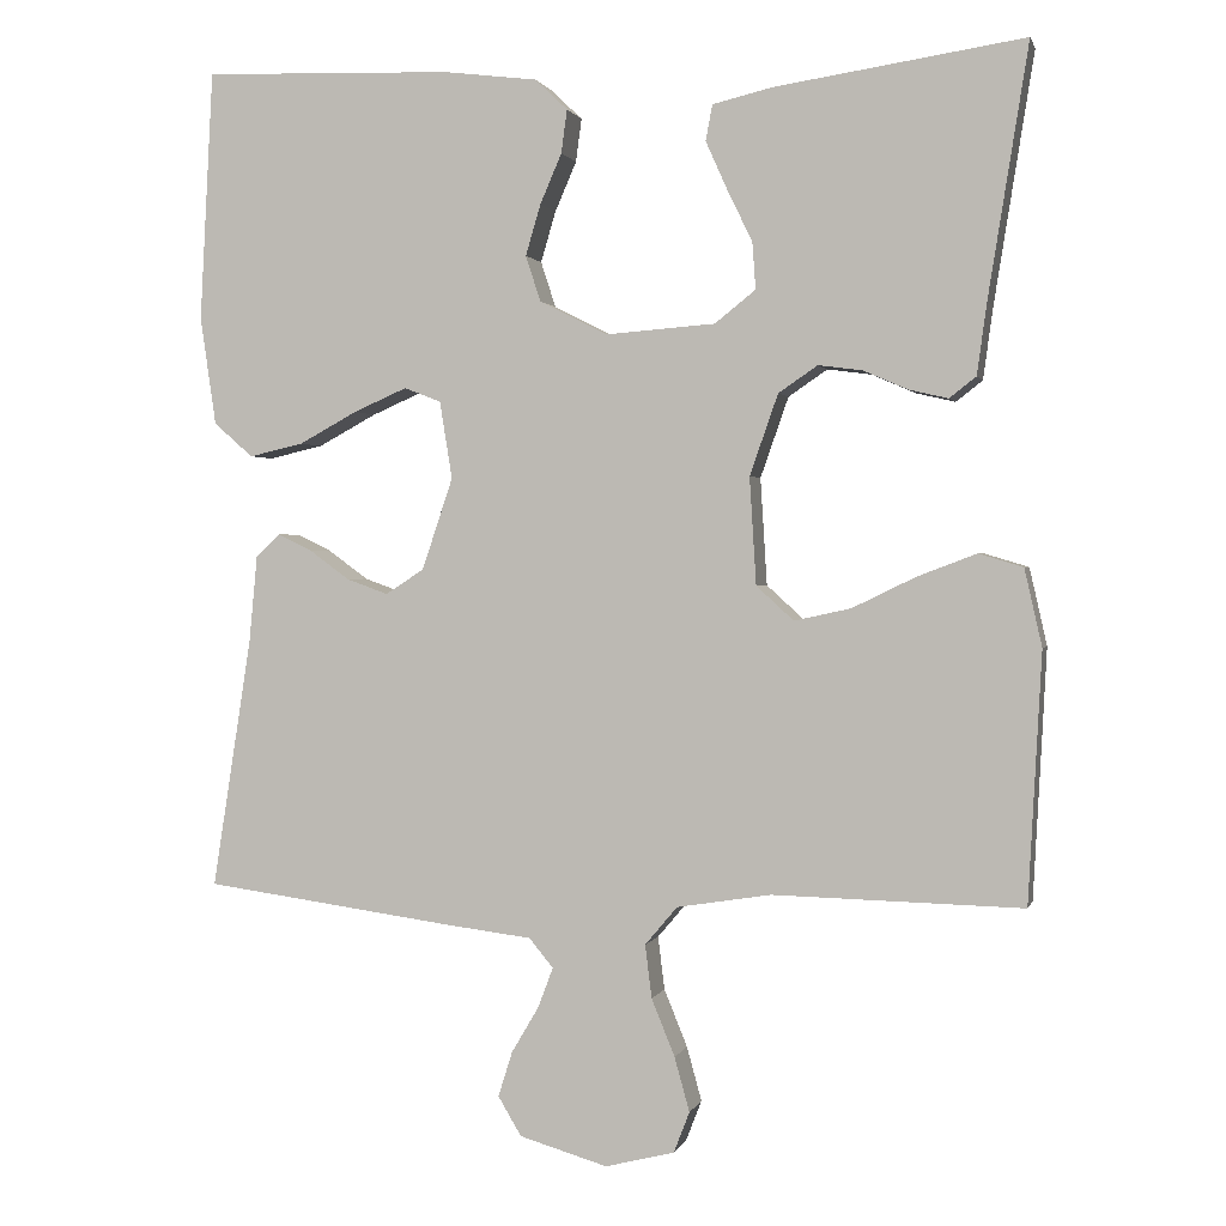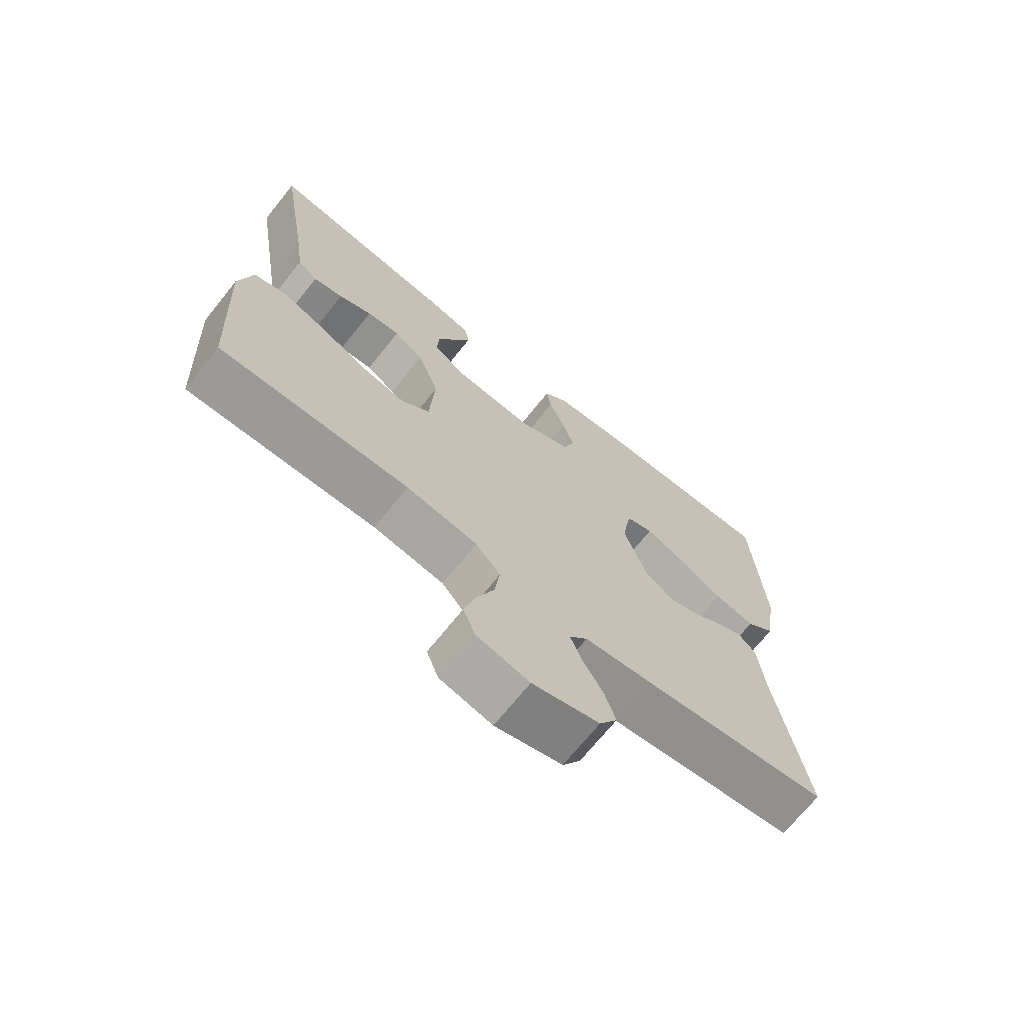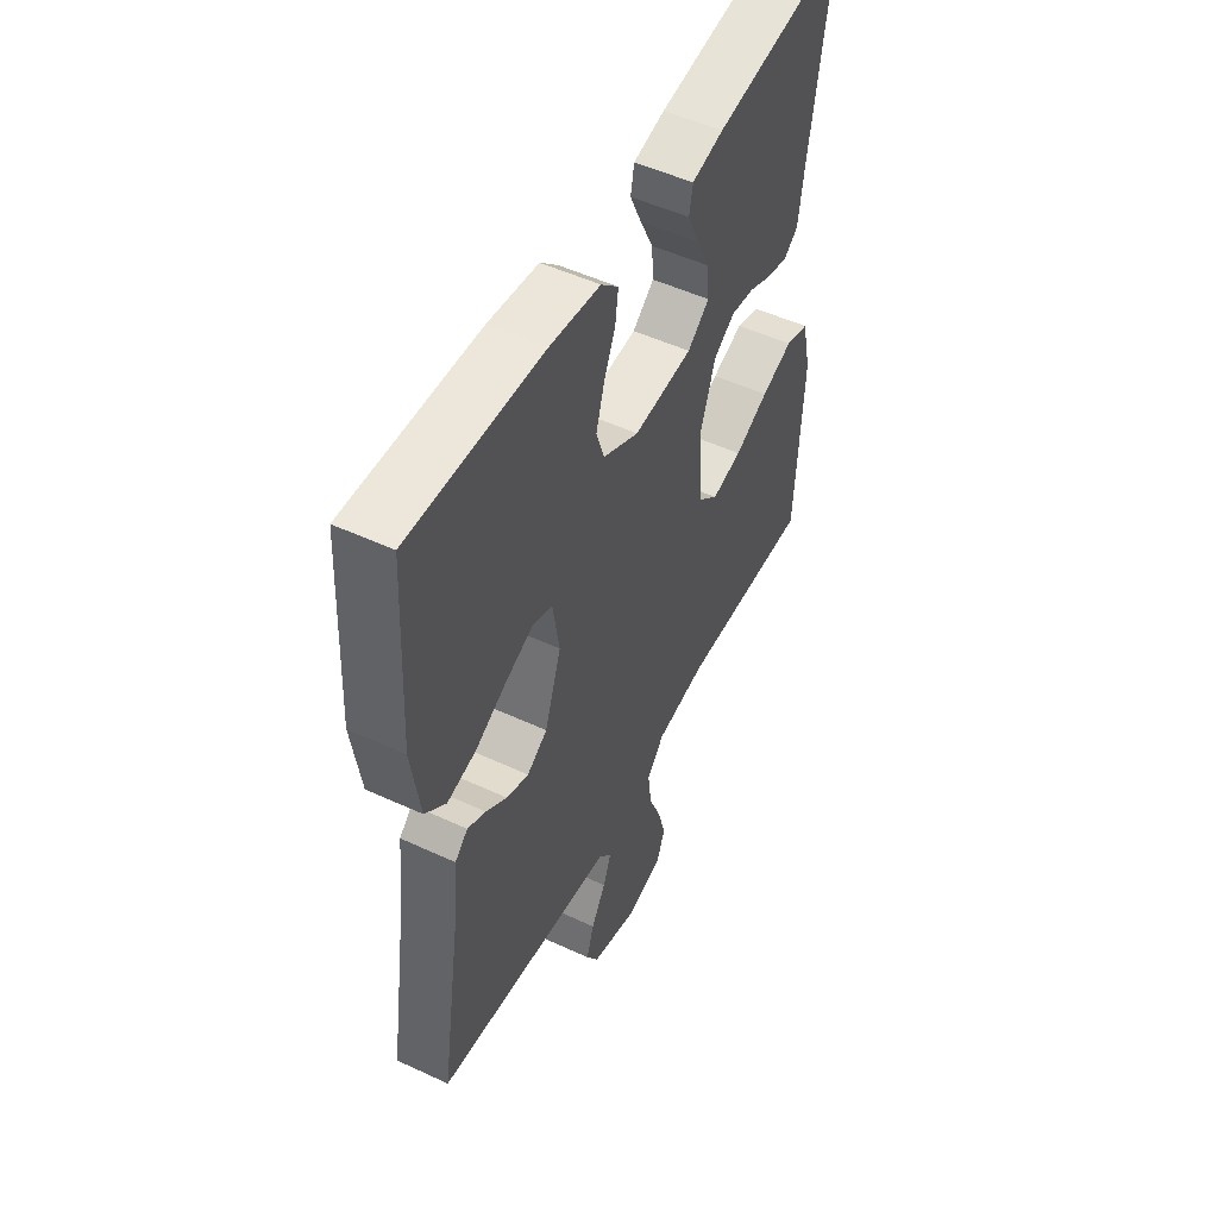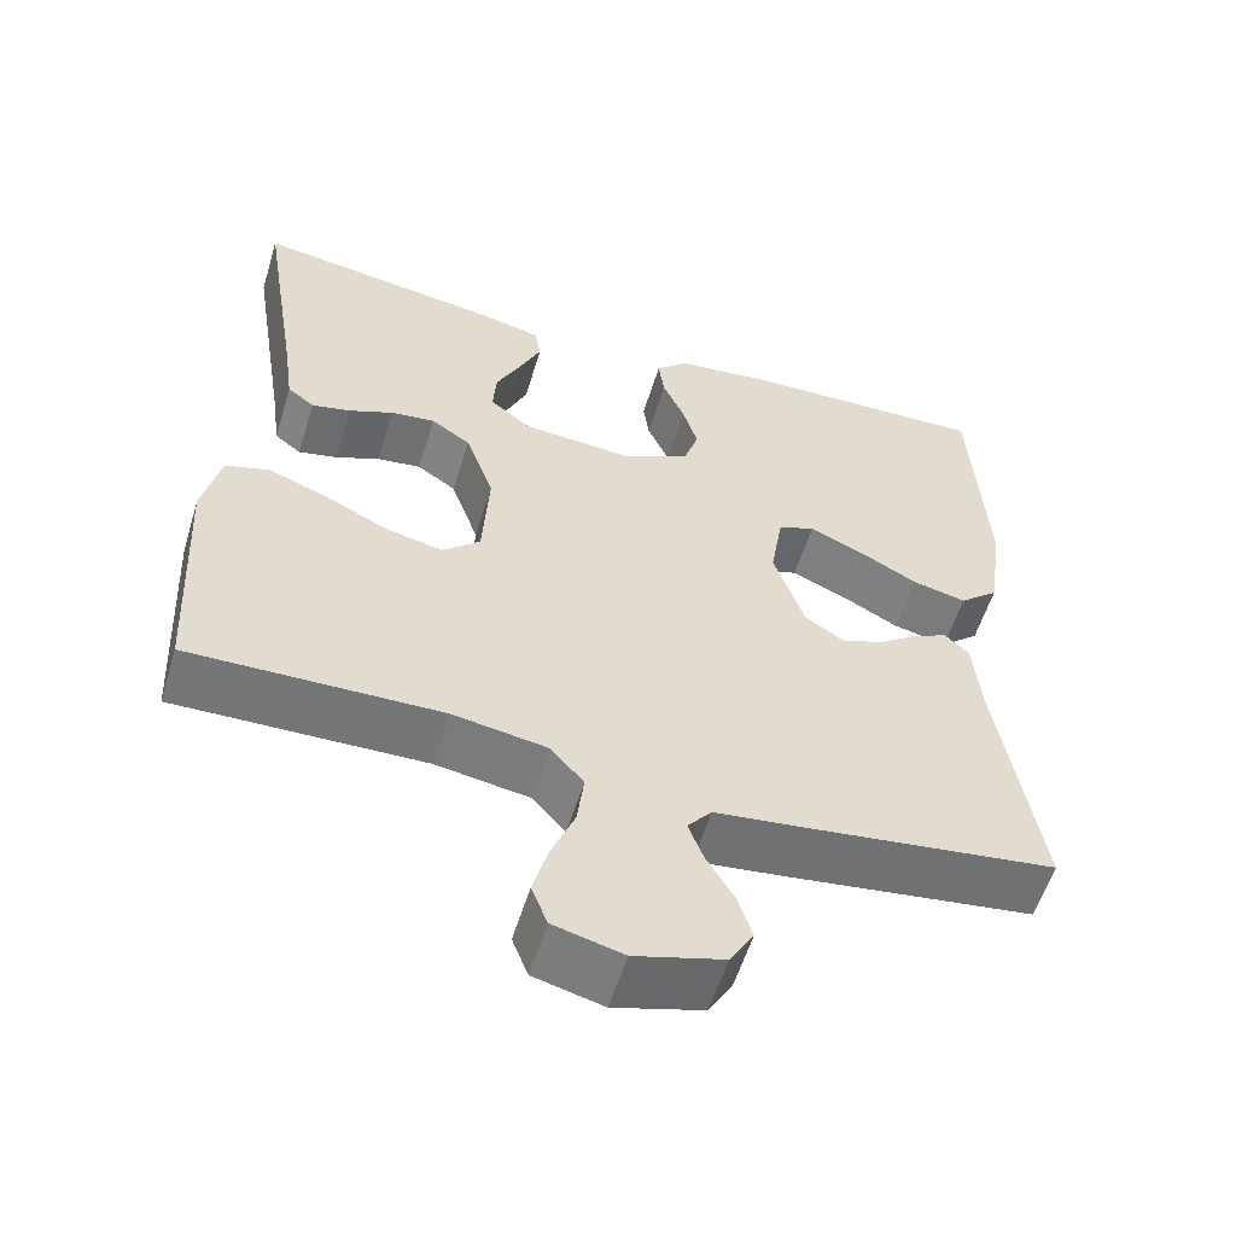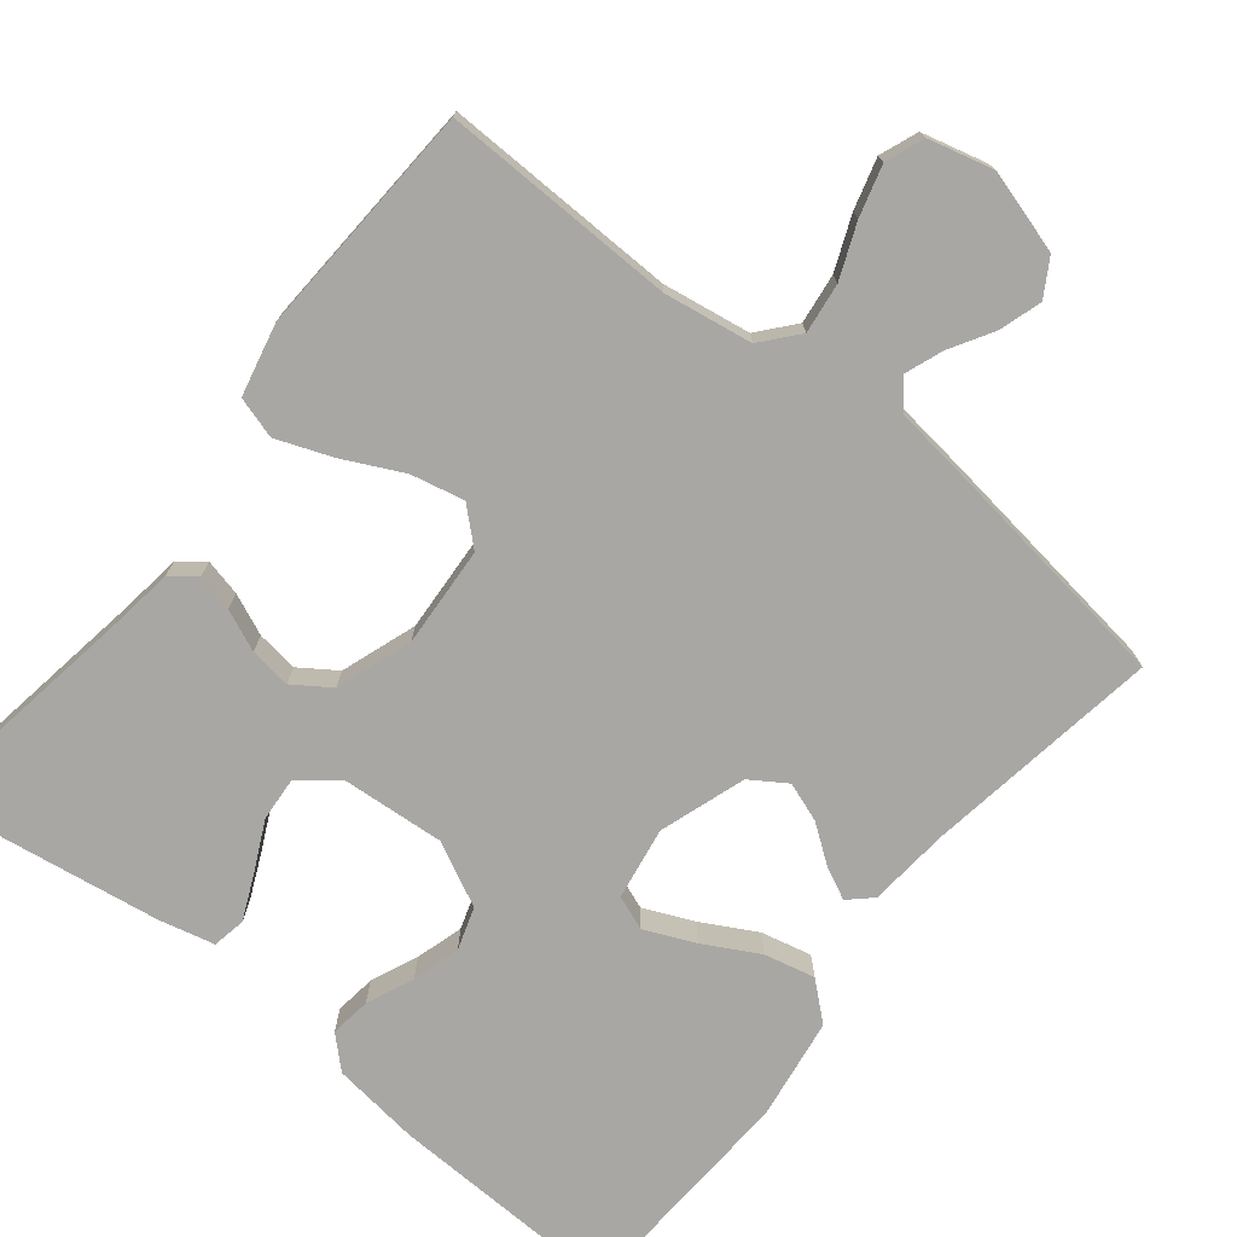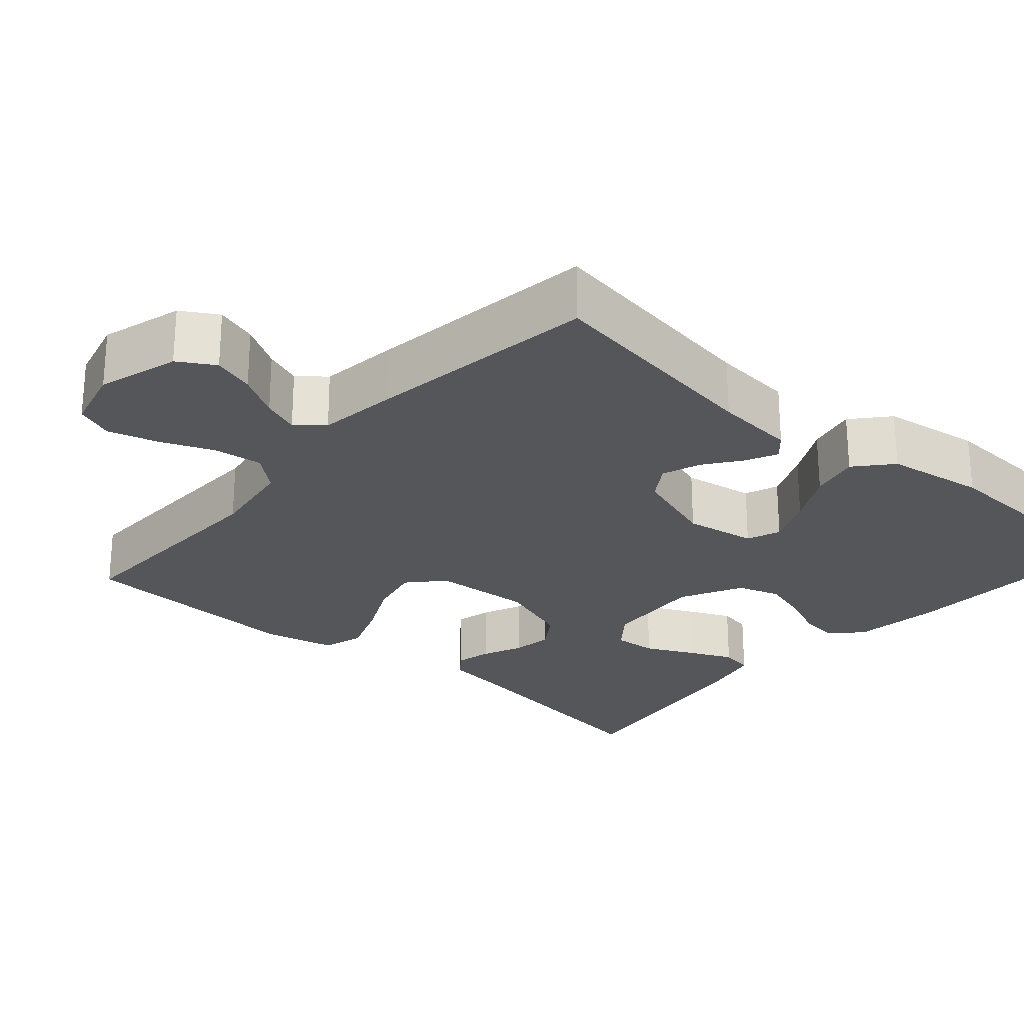
<metadata>
{"format":"obj","ext":"obj","renderer":"f3d","projection":"perspective","resolution":1024,"background":"white","views":[{"elev":1.1,"azim":13.7,"up":"+Z"},{"elev":-70.2,"azim":141.2,"up":"+Z"},{"elev":51.3,"azim":-63.2,"up":"+Z"},{"elev":-57.0,"azim":163.0,"up":"+Z"},{"elev":-74.7,"azim":141.4,"up":"+Y"},{"elev":-25.3,"azim":-131.2,"up":"+Y"}]}
</metadata>
<code>
v 0.5 0.07 0.5
v 0.452 0.07 0.2
v 0.44 0.07 0.113
v 0.408 0.07 0.088
v 0.361 0.07 0.099
v 0.308 0.07 0.122
v 0.255 0.07 0.129
v 0.208 0.07 0.097
v 0.174 0.07 0
v 0.182 0.07 -0.129
v 0.227 0.07 -0.17
v 0.295 0.07 -0.155
v 0.371 0.07 -0.118
v 0.442 0.07 -0.091
v 0.495 0.07 -0.107
v 0.516 0.07 -0.2
v 0.5 0.07 -0.5
v 0.2 0.07 -0.493
v 0.087 0.07 -0.511
v 0.048 0.07 -0.557
v 0.056 0.07 -0.621
v 0.084 0.07 -0.69
v 0.102 0.07 -0.755
v 0.083 0.07 -0.804
v 0 0.07 -0.825
v -0.106 0.07 -0.794
v -0.134 0.07 -0.747
v -0.117 0.07 -0.693
v -0.084 0.07 -0.637
v -0.066 0.07 -0.589
v -0.095 0.07 -0.554
v -0.2 0.07 -0.541
v -0.5 0.07 -0.5
v -0.453 0.07 -0.2
v -0.443 0.07 -0.094
v -0.414 0.07 -0.067
v -0.373 0.07 -0.087
v -0.325 0.07 -0.122
v -0.275 0.07 -0.14
v -0.229 0.07 -0.11
v -0.192 0.07 0
v -0.207 0.07 0.093
v -0.251 0.07 0.11
v -0.315 0.07 0.082
v -0.385 0.07 0.044
v -0.45 0.07 0.029
v -0.497 0.07 0.07
v -0.516 0.07 0.2
v -0.5 0.07 0.5
v -0.2 0.07 0.49
v -0.087 0.07 0.476
v -0.048 0.07 0.439
v -0.055 0.07 0.387
v -0.081 0.07 0.327
v -0.099 0.07 0.266
v -0.081 0.07 0.211
v 0 0.07 0.17
v 0.132 0.07 0.18
v 0.181 0.07 0.219
v 0.177 0.07 0.275
v 0.147 0.07 0.337
v 0.121 0.07 0.395
v 0.129 0.07 0.438
v 0.2 0.07 0.455
v 0.5 0 0.5
v 0.452 0 0.2
v 0.44 0 0.113
v 0.408 0 0.088
v 0.361 0 0.099
v 0.308 0 0.122
v 0.255 0 0.129
v 0.208 0 0.097
v 0.174 0 0
v 0.182 0 -0.129
v 0.227 0 -0.17
v 0.295 0 -0.155
v 0.371 0 -0.118
v 0.442 0 -0.091
v 0.495 0 -0.107
v 0.516 0 -0.2
v 0.5 0 -0.5
v 0.2 0 -0.493
v 0.087 0 -0.511
v 0.048 0 -0.557
v 0.056 0 -0.621
v 0.084 0 -0.69
v 0.102 0 -0.755
v 0.083 0 -0.804
v 0 0 -0.825
v -0.106 0 -0.794
v -0.134 0 -0.747
v -0.117 0 -0.693
v -0.084 0 -0.637
v -0.066 0 -0.589
v -0.095 0 -0.554
v -0.2 0 -0.541
v -0.5 0 -0.5
v -0.453 0 -0.2
v -0.443 0 -0.094
v -0.414 0 -0.067
v -0.373 0 -0.087
v -0.325 0 -0.122
v -0.275 0 -0.14
v -0.229 0 -0.11
v -0.192 0 0
v -0.207 0 0.093
v -0.251 0 0.11
v -0.315 0 0.082
v -0.385 0 0.044
v -0.45 0 0.029
v -0.497 0 0.07
v -0.516 0 0.2
v -0.5 0 0.5
v -0.2 0 0.49
v -0.087 0 0.476
v -0.048 0 0.439
v -0.055 0 0.387
v -0.081 0 0.327
v -0.099 0 0.266
v -0.081 0 0.211
v 0 0 0.17
v 0.132 0 0.18
v 0.181 0 0.219
v 0.177 0 0.275
v 0.147 0 0.337
v 0.121 0 0.395
v 0.129 0 0.438
v 0.2 0 0.455
f 63 64 1 2
f 60 61 62 63
f 60 63 2 3
f 59 60 3 4
f 51 52 53 54
f 51 54 55
f 50 51 55
f 49 50 55 56
f 47 48 49 56
f 44 45 46 47
f 43 44 47 56
f 35 36 37 38
f 34 35 38 39
f 31 32 33 34
f 31 34 39
f 30 31 39 40
f 26 27 28 29
f 26 29 30
f 25 26 30
f 24 25 30
f 21 22 23 24
f 21 24 30 40
f 15 16 17 18
f 15 18 19
f 12 13 14 15
f 12 15 19
f 11 12 19 20
f 59 4 5 6
f 58 59 6 7
f 42 43 56 57
f 41 42 57 58
f 20 21 40 41
f 10 11 20 41
f 9 10 41 58
f 8 9 58
f 7 8 58
f 66 65 128 127
f 127 126 125 124
f 67 66 127 124
f 68 67 124 123
f 118 117 116 115
f 119 118 115
f 119 115 114
f 120 119 114 113
f 120 113 112 111
f 111 110 109 108
f 120 111 108 107
f 102 101 100 99
f 103 102 99 98
f 98 97 96 95
f 103 98 95
f 104 103 95 94
f 93 92 91 90
f 94 93 90
f 94 90 89
f 94 89 88
f 88 87 86 85
f 104 94 88 85
f 82 81 80 79
f 83 82 79
f 79 78 77 76
f 83 79 76
f 84 83 76 75
f 70 69 68 123
f 71 70 123 122
f 121 120 107 106
f 122 121 106 105
f 105 104 85 84
f 105 84 75 74
f 122 105 74 73
f 122 73 72
f 122 72 71
f 1 65 66 2
f 2 66 67 3
f 3 67 68 4
f 4 68 69 5
f 5 69 70 6
f 6 70 71 7
f 7 71 72 8
f 8 72 73 9
f 9 73 74 10
f 10 74 75 11
f 11 75 76 12
f 12 76 77 13
f 13 77 78 14
f 14 78 79 15
f 15 79 80 16
f 16 80 81 17
f 17 81 82 18
f 18 82 83 19
f 19 83 84 20
f 20 84 85 21
f 21 85 86 22
f 22 86 87 23
f 23 87 88 24
f 24 88 89 25
f 25 89 90 26
f 26 90 91 27
f 27 91 92 28
f 28 92 93 29
f 29 93 94 30
f 30 94 95 31
f 31 95 96 32
f 32 96 97 33
f 33 97 98 34
f 34 98 99 35
f 35 99 100 36
f 36 100 101 37
f 37 101 102 38
f 38 102 103 39
f 39 103 104 40
f 40 104 105 41
f 41 105 106 42
f 42 106 107 43
f 43 107 108 44
f 44 108 109 45
f 45 109 110 46
f 46 110 111 47
f 47 111 112 48
f 48 112 113 49
f 49 113 114 50
f 50 114 115 51
f 51 115 116 52
f 52 116 117 53
f 53 117 118 54
f 54 118 119 55
f 55 119 120 56
f 56 120 121 57
f 57 121 122 58
f 58 122 123 59
f 59 123 124 60
f 60 124 125 61
f 61 125 126 62
f 62 126 127 63
f 63 127 128 64
f 64 128 65 1

</code>
